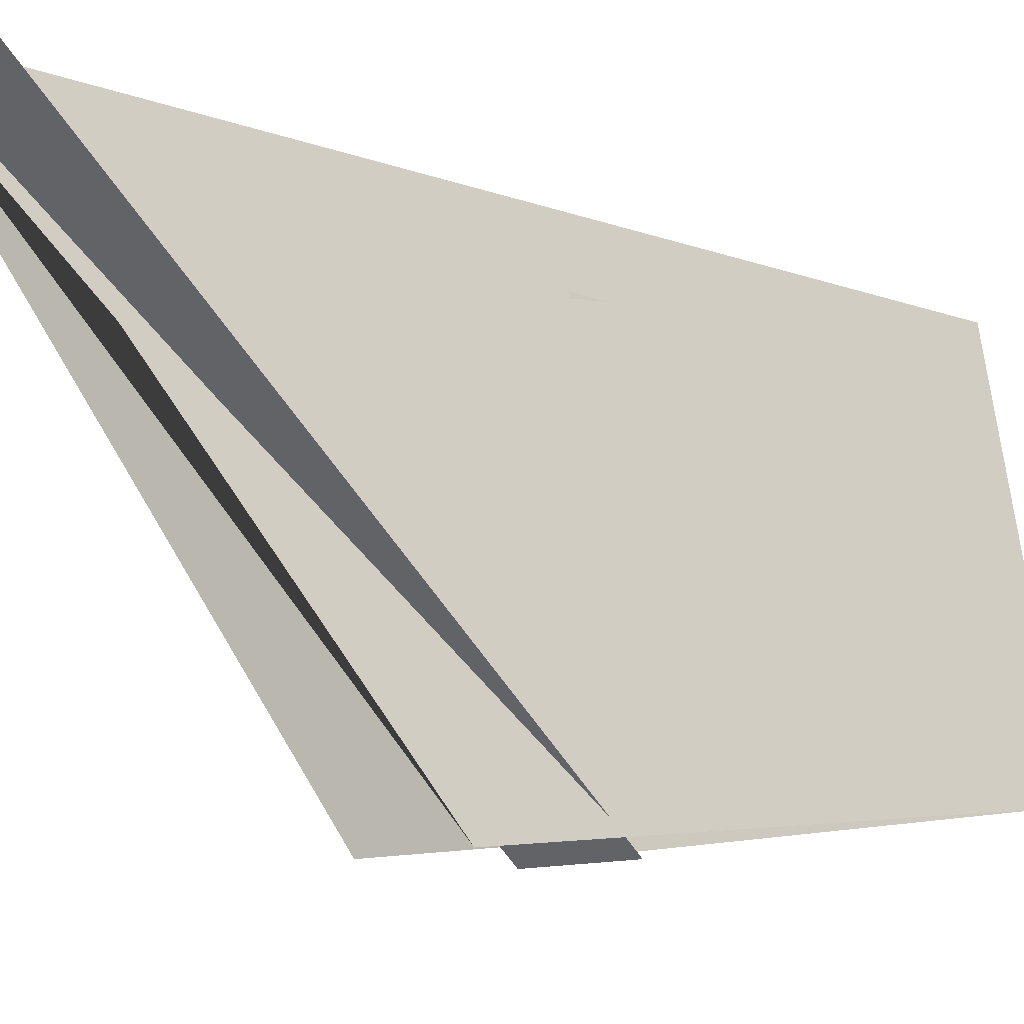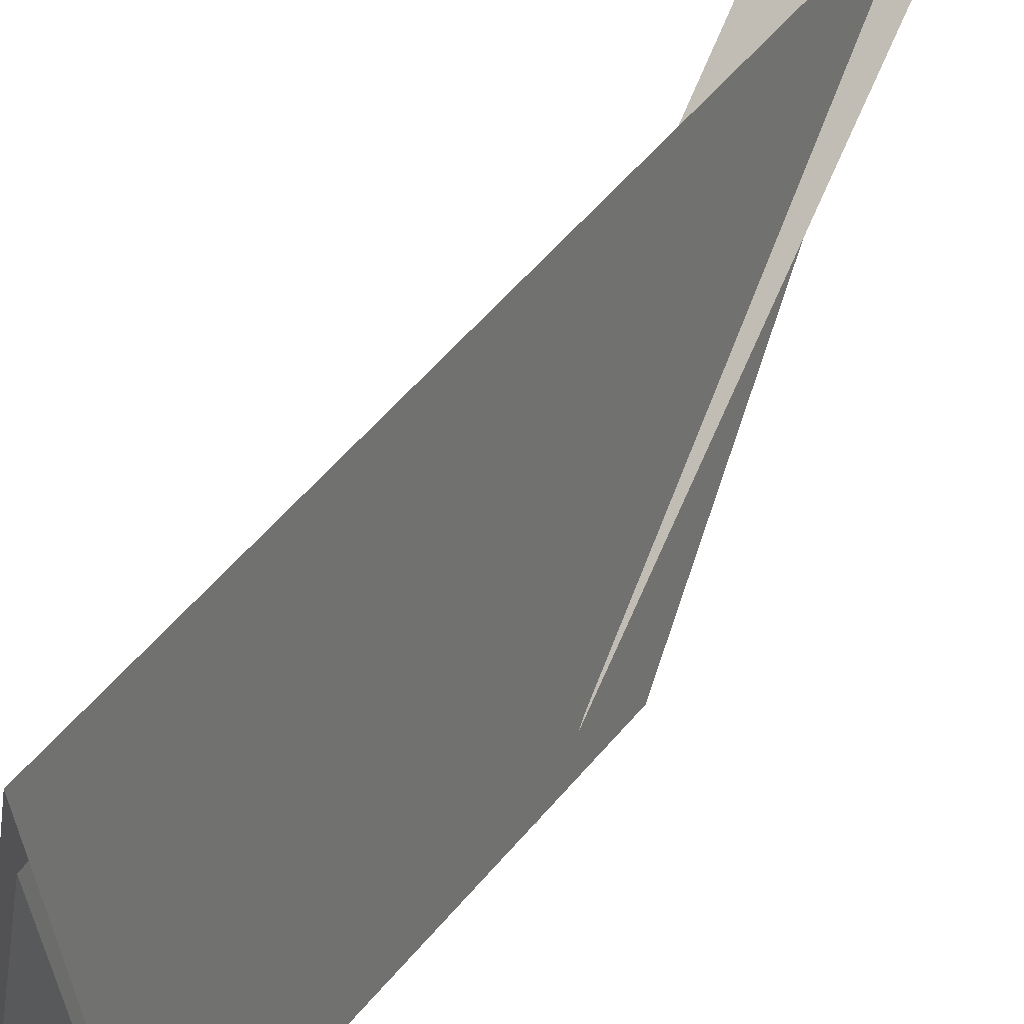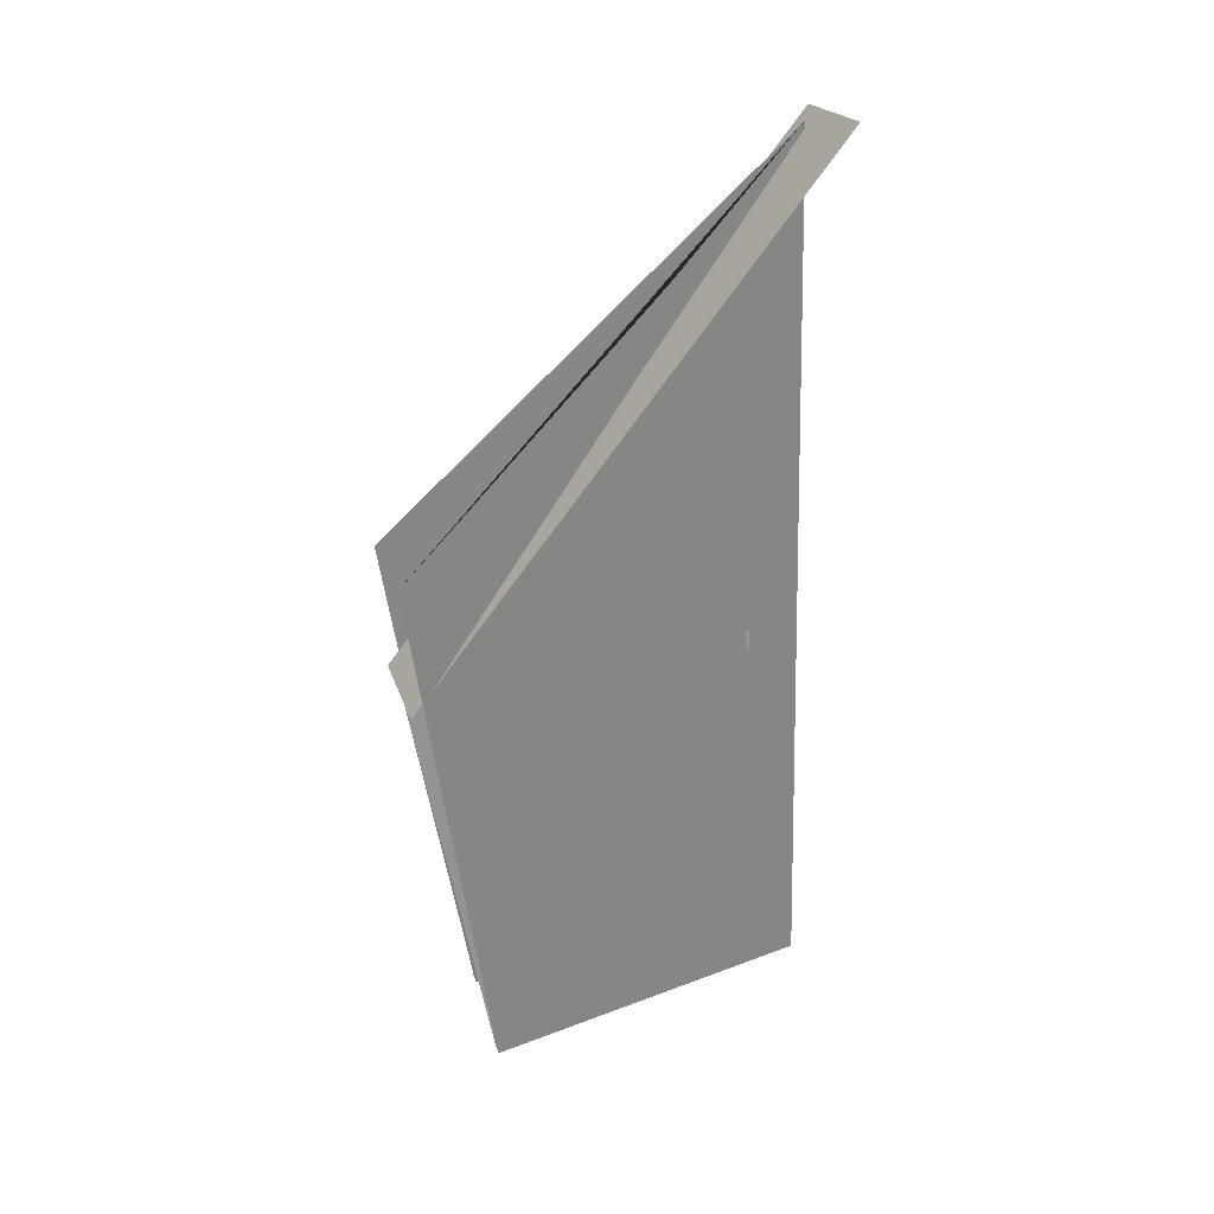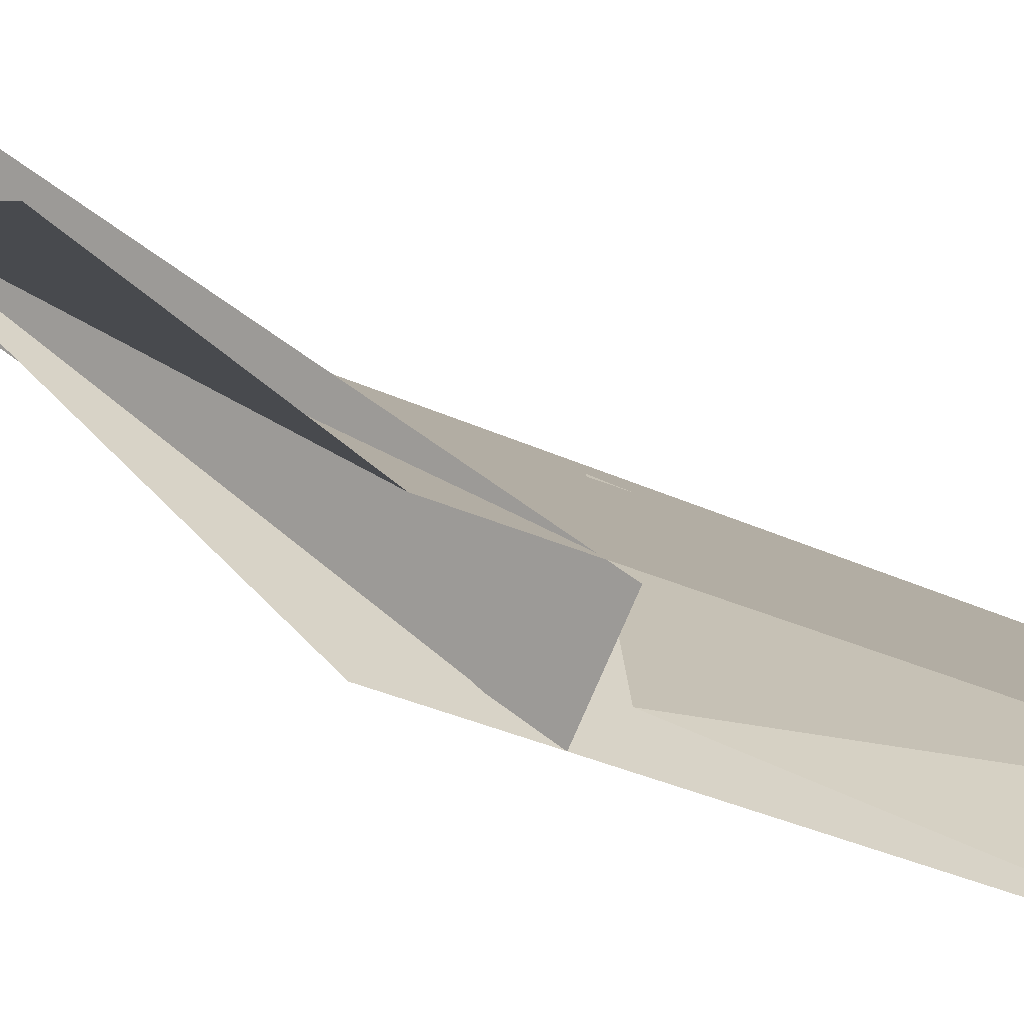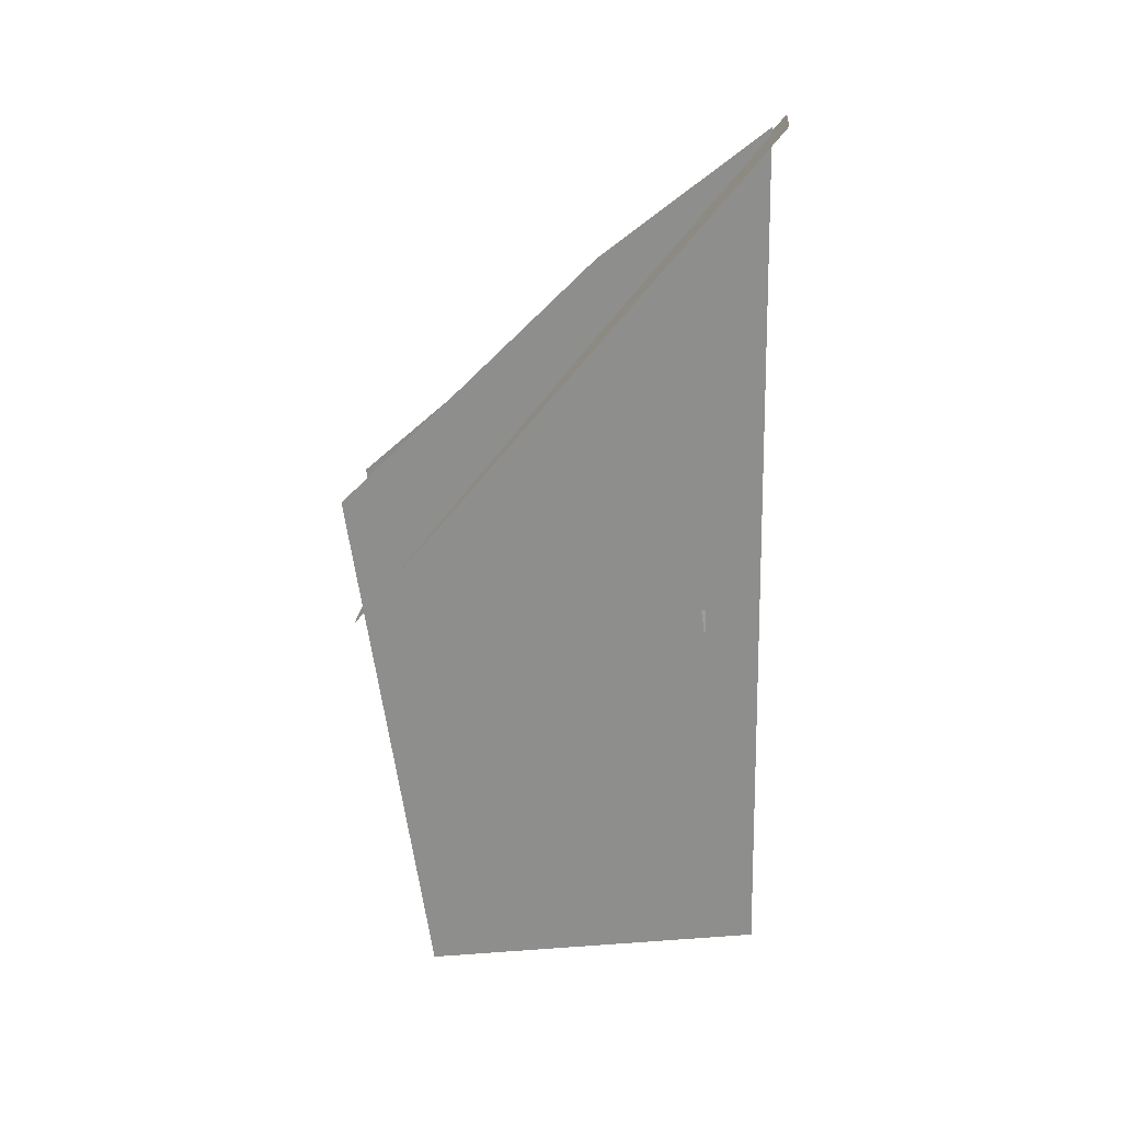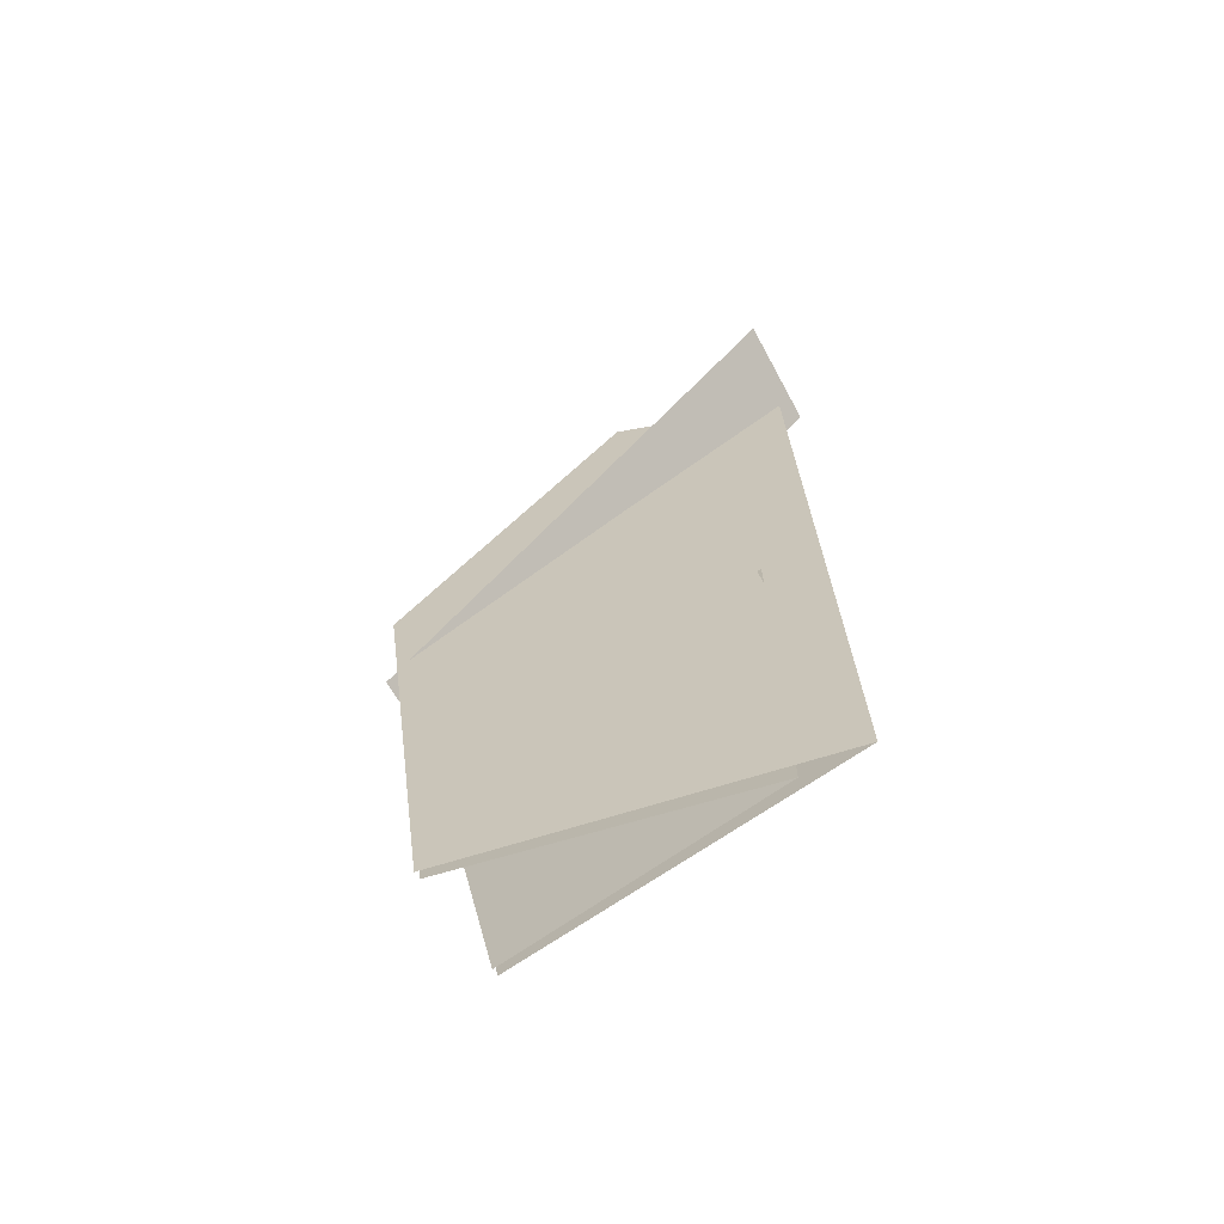
<metadata>
{"format":"obj","ext":"obj","renderer":"f3d","projection":"perspective","resolution":1024,"background":"white","views":[{"elev":-13.4,"azim":-133.6,"up":"+Z"},{"elev":45.3,"azim":31.9,"up":"+Z"},{"elev":28.4,"azim":-109.0,"up":"+Y"},{"elev":-71.1,"azim":-112.5,"up":"+Z"},{"elev":25.0,"azim":-85.9,"up":"+Y"},{"elev":-66.9,"azim":-62.2,"up":"+Y"}]}
</metadata>
<code>
g Cube_cell_010
v 0.01087 -0.7569 0.5858
v -0.1252 -0.7596 -0.1185
v 0.03581 0.182 -0.27
v 0.01002 0.2413 0.5858
v 0.1367 0.5504 -0.2972
v 0.1367 -0.7357 -0.102
v 0.01255 -0.7568 0.7424
v 0.06886 1.461 0.6996
v 0.1231 0.2411 -0.2854
v 0.1362 1.477 0.7348
v -0.1434 1.509 0.7289
v -0.1385 0.2443 -0.2956
v 0.01255 -0.7568 0.7424
v -0.1437 -0.7617 -0.1192
v -0.1437 0.5777 -0.3102
v 0.06886 1.461 0.6996
v -0.1437 1.201 0.3058
v 0.1182 -0.7379 -0.1025
v 0.01087 -0.7569 0.5858
v 0.01002 0.2413 0.5858
v 0.03581 0.182 -0.27
g Cube_cell_010_0
f 3 2 1
f 4 3 1
f 7 6 5
f 8 7 5
f 11 10 9
f 12 11 9
f 15 14 13
f 13 16 15
f 16 17 15
f 20 19 18
f 21 20 18

</code>
